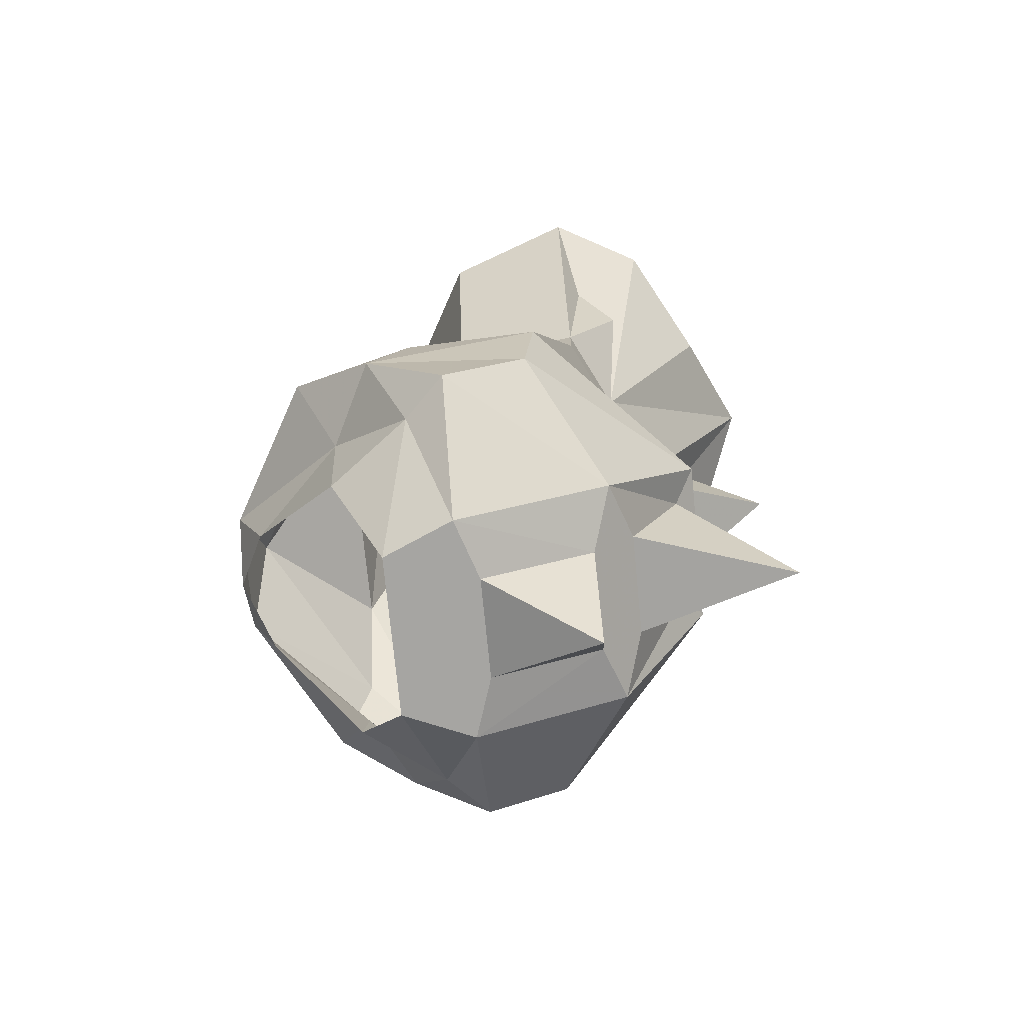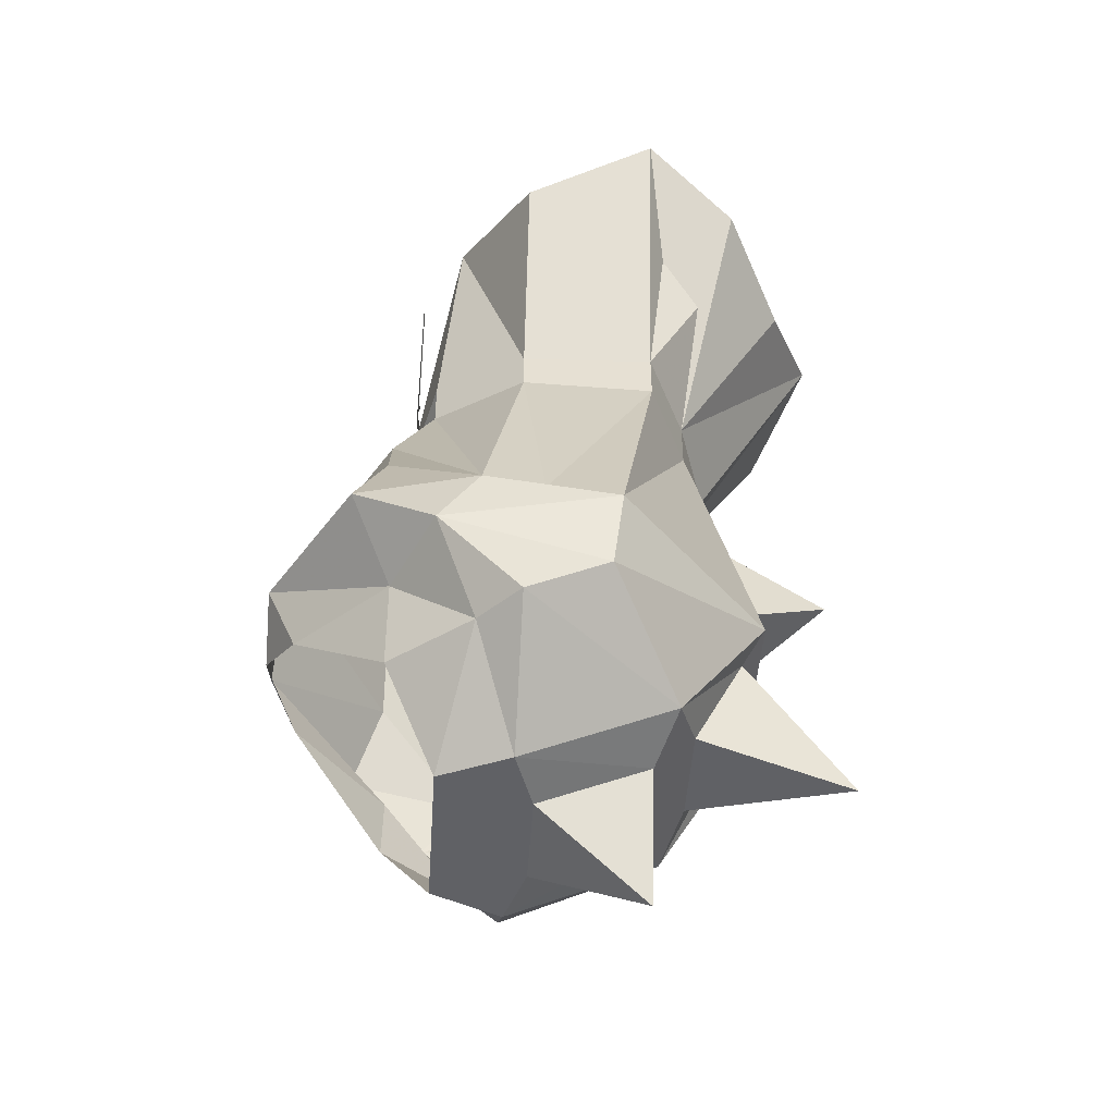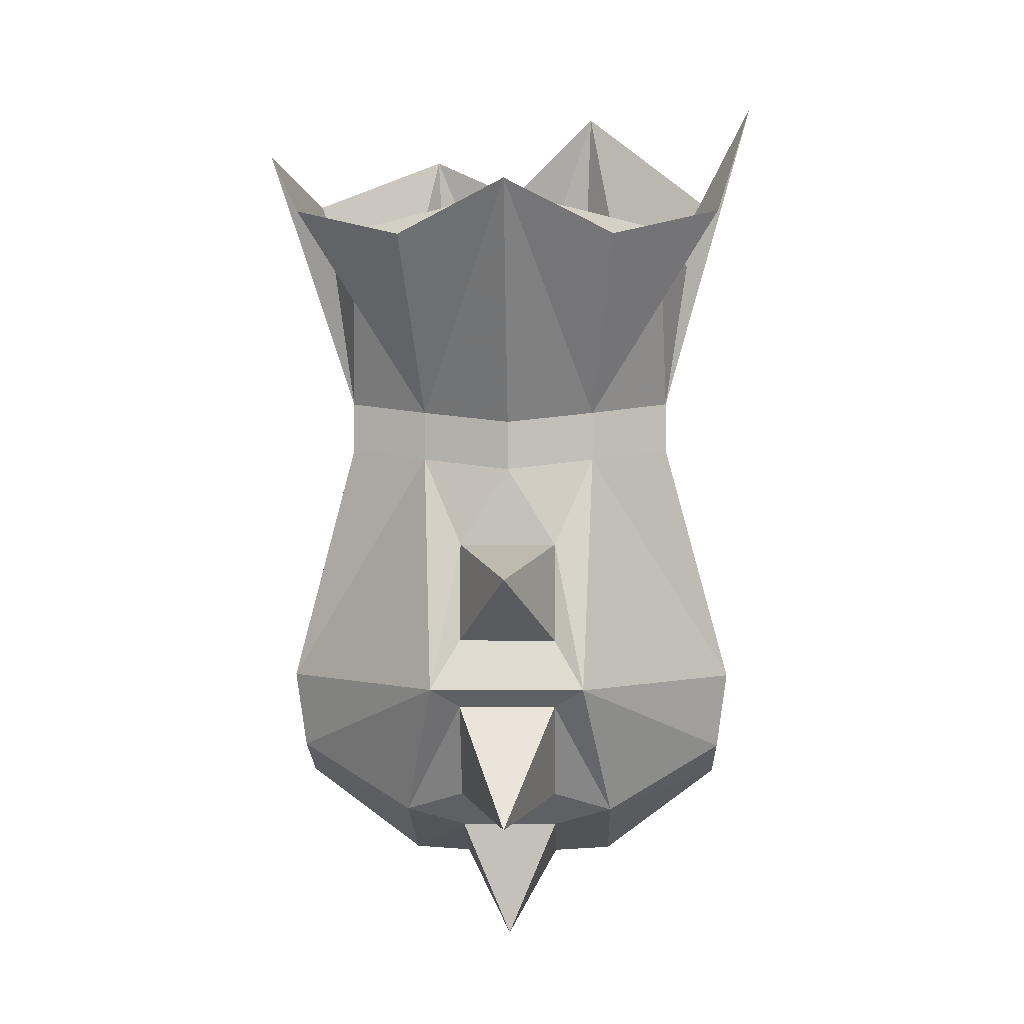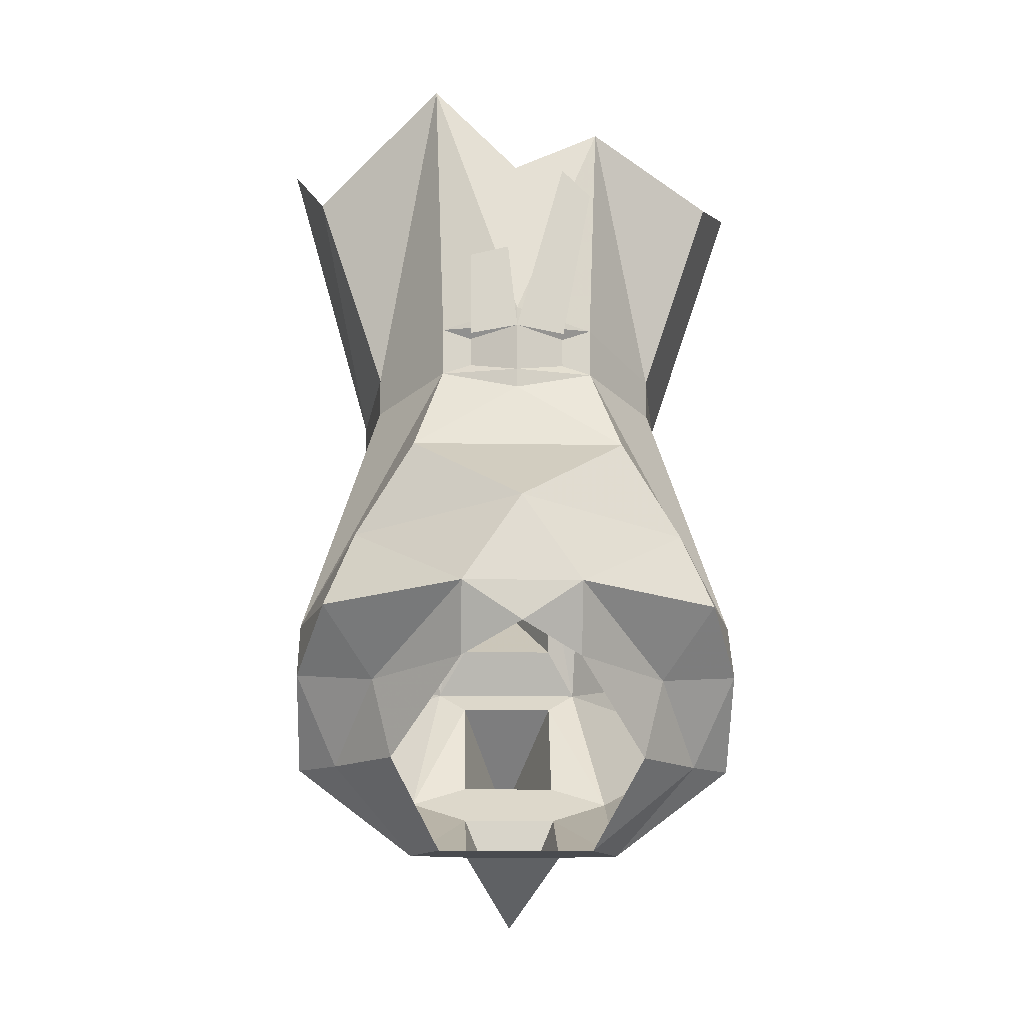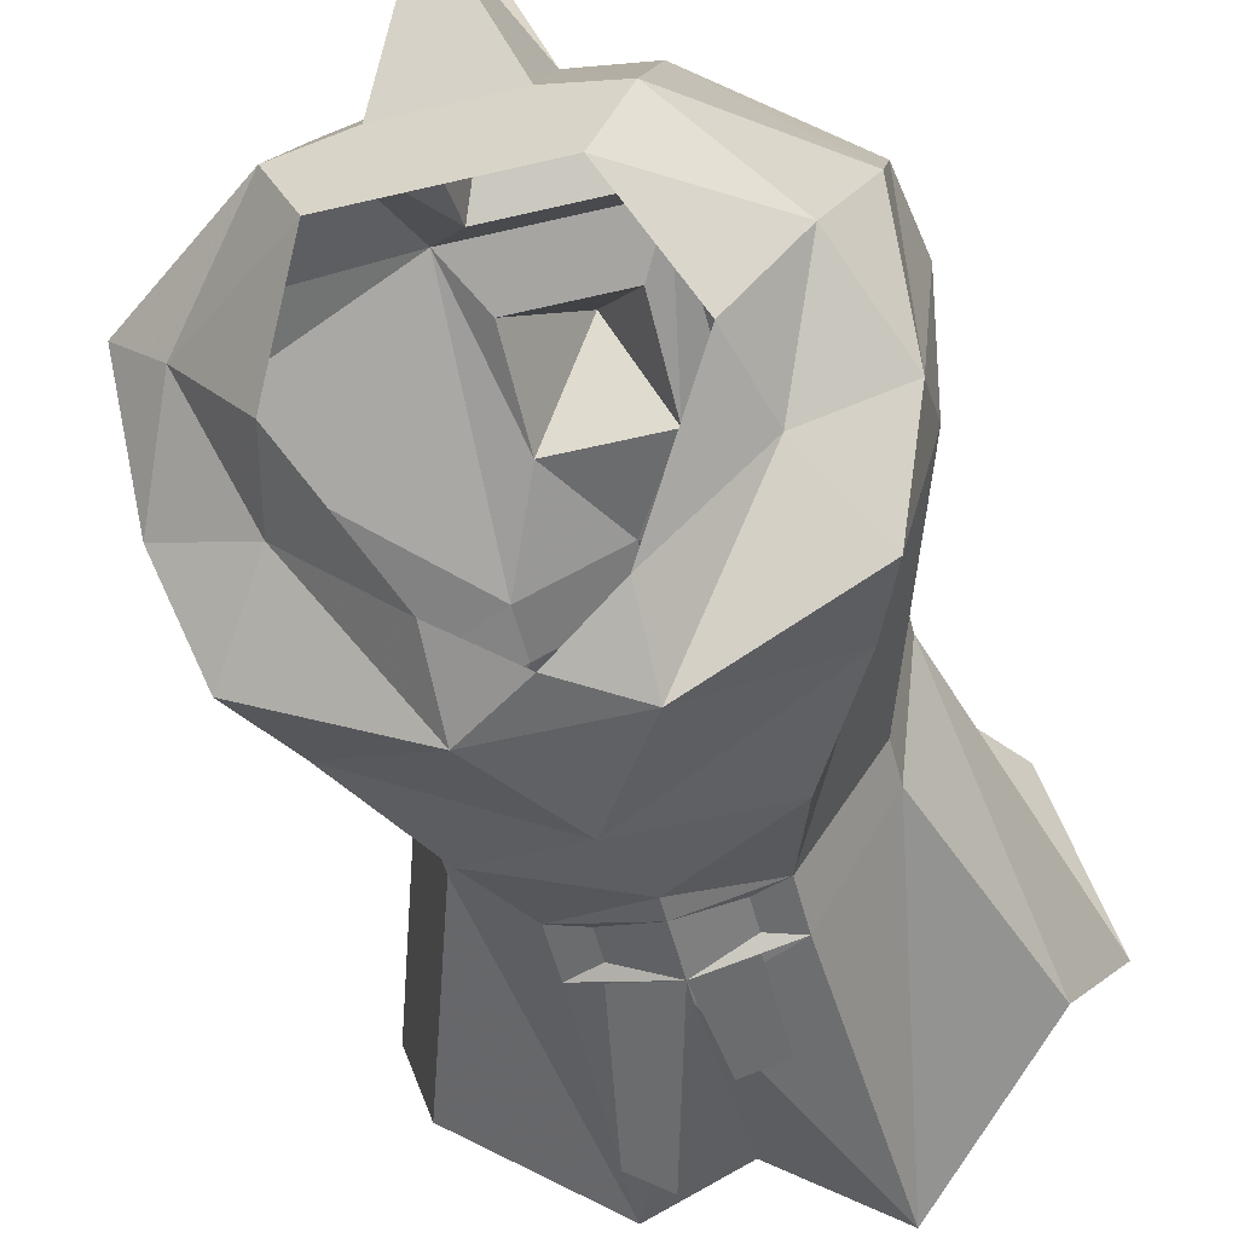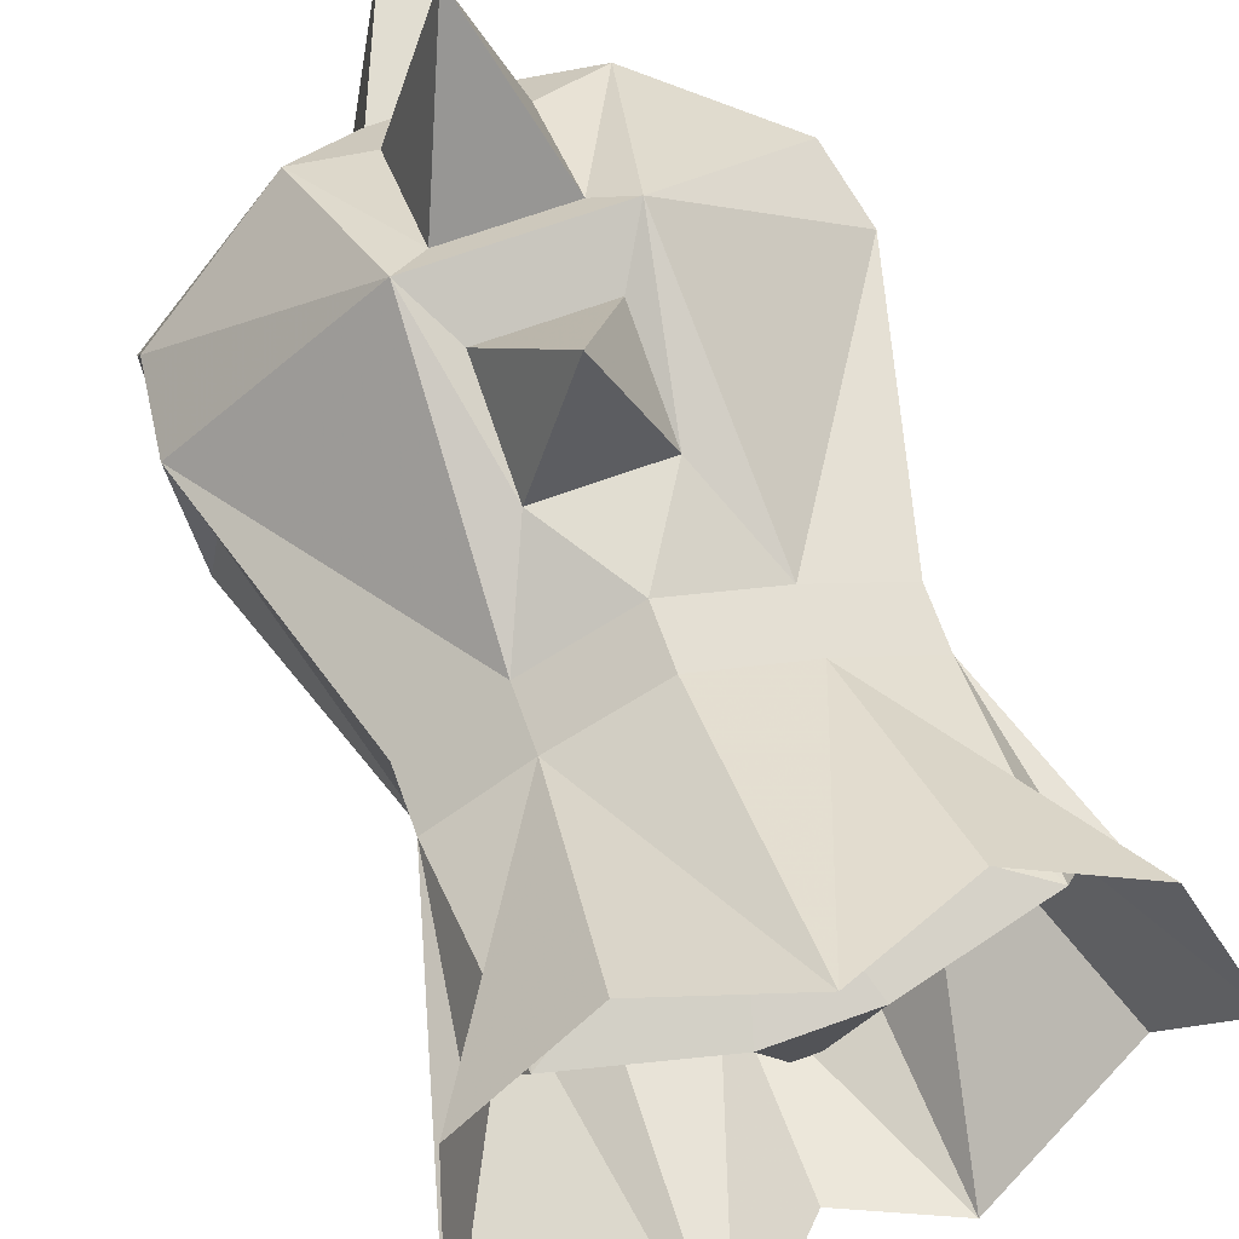
<metadata>
{"format":"obj","ext":"obj","renderer":"f3d","projection":"perspective","resolution":1024,"background":"white","views":[{"elev":-73.8,"azim":-84.4,"up":"+Y"},{"elev":-48.3,"azim":-93.8,"up":"+Y"},{"elev":1.7,"azim":1.7,"up":"+Y"},{"elev":-14.1,"azim":177.9,"up":"+Y"},{"elev":-53.6,"azim":14.3,"up":"+Z"},{"elev":68.8,"azim":160.2,"up":"+Z"}]}
</metadata>
<code>
v -0.007812 -0.5547 -0.02344
v 0.007812 -0.5547 -0.02344
v 0.01562 -0.5938 -0.1172
v -0.01562 -0.5938 -0.1172
v 0 -0.6562 -0.2031
v -0.0625 -0.6719 -0.1875
v -0.1016 -0.6094 -0.1172
v -0.1172 -0.6953 -0.1172
v -0.1328 -0.7109 -0.01562
v -0.1562 -0.6016 -0.02344
v -0.125 -0.5703 0.05469
v -0.07031 -0.7188 0.01562
v 0 -0.6484 0.07812
v -0.03125 -0.5469 0.05469
v 0.03125 -0.5469 0.05469
v 0.1016 -0.6094 -0.1172
v 0.0625 -0.6719 -0.1875
v 0 -0.6719 -0.2031
v -0.07031 -0.4844 -0.1719
v 0 -0.5156 -0.1719
v 0.07031 -0.4453 -0.1719
v 0.1172 -0.6953 -0.1172
v 0.0625 -0.7109 -0.1875
v 0.03906 -0.7031 -0.1875
v 0.03906 -0.6797 -0.1875
v 0 -0.7109 -0.2031
v -0.03906 -0.7031 -0.1875
v -0.03906 -0.6797 -0.1875
v -0.0625 -0.7109 -0.1875
v -0.1172 -0.7266 -0.1172
v -0.1719 -0.5312 -0.1172
v -0.2031 -0.5 -0.01562
v -0.1719 -0.5547 0.05469
v -0.08594 -0.5781 0.1016
v 0 -0.5391 0.1406
v 0 -0.7266 0.03906
v 0.07031 -0.7188 0.01562
v 0.08594 -0.5781 0.1016
v 0.1719 -0.5547 0.05469
v 0.2031 -0.4609 -0.01562
v 0.1328 -0.7109 -0.01562
v 0.1719 -0.5312 -0.1172
v 0.1328 -0.75 -0.01562
v 0.1172 -0.7266 -0.1172
v 0.1797 -0.9219 -0.1484
v 0.08594 -0.7812 -0.2188
v 0 -0.7266 -0.2031
v 0.1562 -0.6016 -0.02344
v 0.125 -0.5703 0.05469
v 0.07031 -0.7578 0.01562
v 0.1875 -0.9453 -0.04688
v 0.1719 -0.9219 -0.1016
v 0.1797 -0.9688 -0.1797
v 0.1562 -0.9219 -0.2422
v 0.1328 -0.8594 -0.2188
v 0 -0.8438 -0.2969
v -0.08594 -0.7812 -0.2188
v 0 -0.7656 0.03906
v 0 -1.047 0.1406
v -0.03906 -0.9609 0.05469
v -0.03906 -1.039 0.01562
v 0.03906 -1.039 0.01562
v 0.03906 -0.9609 0.05469
v 0.0625 -0.9453 0.07031
v -0.0625 -0.9453 0.07031
v -0.08594 -1.055 0
v 0.08594 -1.055 0
v 0.1797 -1.008 -0.05469
v 0.03906 -0.8281 0.03906
v 0.03906 -0.9062 0.05469
v -0.03906 -0.9062 0.05469
v -0.03906 -0.8281 0.03906
v -0.07031 -0.7578 0.01562
v -0.1875 -0.9453 -0.04688
v -0.1797 -1.008 -0.05469
v -0.1797 -1.039 -0.1172
v -0.08594 -1.109 -0.1172
v -0.03906 -1.07 -0.01562
v 0.03906 -1.07 -0.01562
v 0.08594 -1.109 -0.1172
v 0.1797 -1.039 -0.1172
v 0 -0.8516 0.1328
v -0.1328 -0.75 -0.01562
v -0.1719 -0.9219 -0.1016
v -0.1797 -0.9219 -0.1484
v -0.1797 -0.9688 -0.1797
v -0.1484 -1.039 -0.1484
v -0.0625 -1.109 -0.1719
v 0.03906 -1.109 -0.1016
v -0.03906 -1.109 -0.1016
v 0 -1.164 -0.01562
v 0.007812 -0.6016 -0.2031
v 0.03906 -0.6094 -0.2031
v 0.03906 -0.6797 -0.2031
v -0.03906 -0.6797 -0.2031
v -0.0625 -0.5547 -0.2031
v -0.03906 -0.5312 -0.2031
v 0.0625 -1.109 -0.1719
v 0.1484 -1.039 -0.1484
v 0.1172 -0.9766 -0.2109
v 0.04688 -0.9141 -0.3047
v -0.04688 -0.9141 -0.3047
v -0.1328 -0.8594 -0.2188
v 0.1016 -1.039 -0.2109
v 0.04688 -0.9688 -0.2812
v 0 -0.9453 -0.3047
v -0.04688 -0.9688 -0.2812
v -0.1172 -0.9766 -0.2109
v -0.1562 -0.9219 -0.2422
v -0.1016 -1.039 -0.2109
f 1 2 3
f 1 3 4
f 4 3 5
f 4 5 6
f 4 6 7
f 7 6 8
f 7 8 9
f 7 9 10
f 10 9 11
f 11 9 12
f 11 12 13
f 11 13 14
f 14 13 15
f 14 15 2
f 14 2 1
f 3 16 17
f 3 17 5
f 31 8 9
f 31 9 32
f 32 9 12
f 32 12 33
f 39 37 40
f 40 37 41
f 40 41 42
f 42 41 22
f 17 16 22
f 22 16 41
f 16 48 41
f 41 48 49
f 41 49 37
f 43 50 51
f 43 51 52
f 43 52 44
f 44 52 45
f 45 52 51
f 45 51 53
f 13 36 37
f 13 37 49
f 13 49 15
f 12 36 13
f 68 81 53
f 68 53 51
f 73 83 74
f 74 83 84
f 74 84 85
f 74 85 86
f 74 86 75
f 75 86 76
f 77 87 88
f 77 88 80
f 88 98 80
f 80 98 99
f 30 85 84
f 30 84 83
f 98 104 99
f 99 104 100
f 100 104 105
f 100 105 101
f 101 105 106
f 101 106 102
f 102 106 107
f 102 107 108
f 87 108 110
f 87 110 88
f 107 110 108
f 5 17 18
f 5 18 6
f 17 22 23
f 17 23 24
f 17 24 25
f 17 25 18
f 18 25 26
f 18 26 27
f 18 27 28
f 18 28 6
f 6 28 29
f 6 29 30
f 6 30 8
f 22 41 43
f 22 43 44
f 22 44 23
f 23 47 26
f 23 26 24
f 24 26 25
f 41 37 43
f 43 37 50
f 47 29 26
f 26 29 27
f 27 29 28
f 36 12 58
f 36 58 50
f 36 50 37
f 73 58 12
f 73 12 9
f 73 9 83
f 18 92 93
f 18 93 94
f 95 96 97
f 95 97 18
f 30 83 9
f 30 9 8
f 5 6 19
f 5 19 20
f 5 20 21
f 5 21 17
f 17 21 22
f 6 8 19
f 19 8 31
f 33 12 34
f 34 12 35
f 35 12 36
f 35 36 37
f 35 37 38
f 38 37 39
f 42 22 21
f 23 44 45
f 23 45 46
f 23 46 47
f 45 53 54
f 45 54 55
f 45 55 46
f 46 55 56
f 46 56 57
f 46 57 47
f 47 57 29
f 60 63 64
f 60 64 65
f 60 65 66
f 60 66 61
f 61 66 62
f 62 66 67
f 62 67 63
f 63 67 64
f 64 67 68
f 64 68 51
f 64 51 50
f 64 50 69
f 64 69 70
f 64 70 71
f 64 71 65
f 65 71 72
f 65 72 73
f 65 73 74
f 65 74 75
f 65 75 66
f 66 75 76
f 66 76 77
f 66 77 78
f 66 78 67
f 67 78 79
f 67 79 80
f 67 80 81
f 67 81 68
f 72 69 58
f 72 58 73
f 76 86 87
f 76 87 77
f 77 80 89
f 77 89 90
f 77 90 78
f 79 89 80
f 80 99 81
f 81 99 53
f 53 99 100
f 53 100 54
f 54 100 101
f 54 101 55
f 55 101 56
f 56 101 102
f 56 102 103
f 56 103 57
f 57 103 85
f 57 85 29
f 29 85 30
f 102 108 109
f 102 109 103
f 103 109 85
f 85 109 86
f 86 109 108
f 86 108 87
f 50 58 69
f 59 60 61
f 59 61 62
f 59 62 63
f 59 63 60
f 82 72 71
f 82 71 70
f 82 70 69
f 82 69 72
f 78 90 91
f 78 91 79
f 79 91 89
f 91 90 89

</code>
